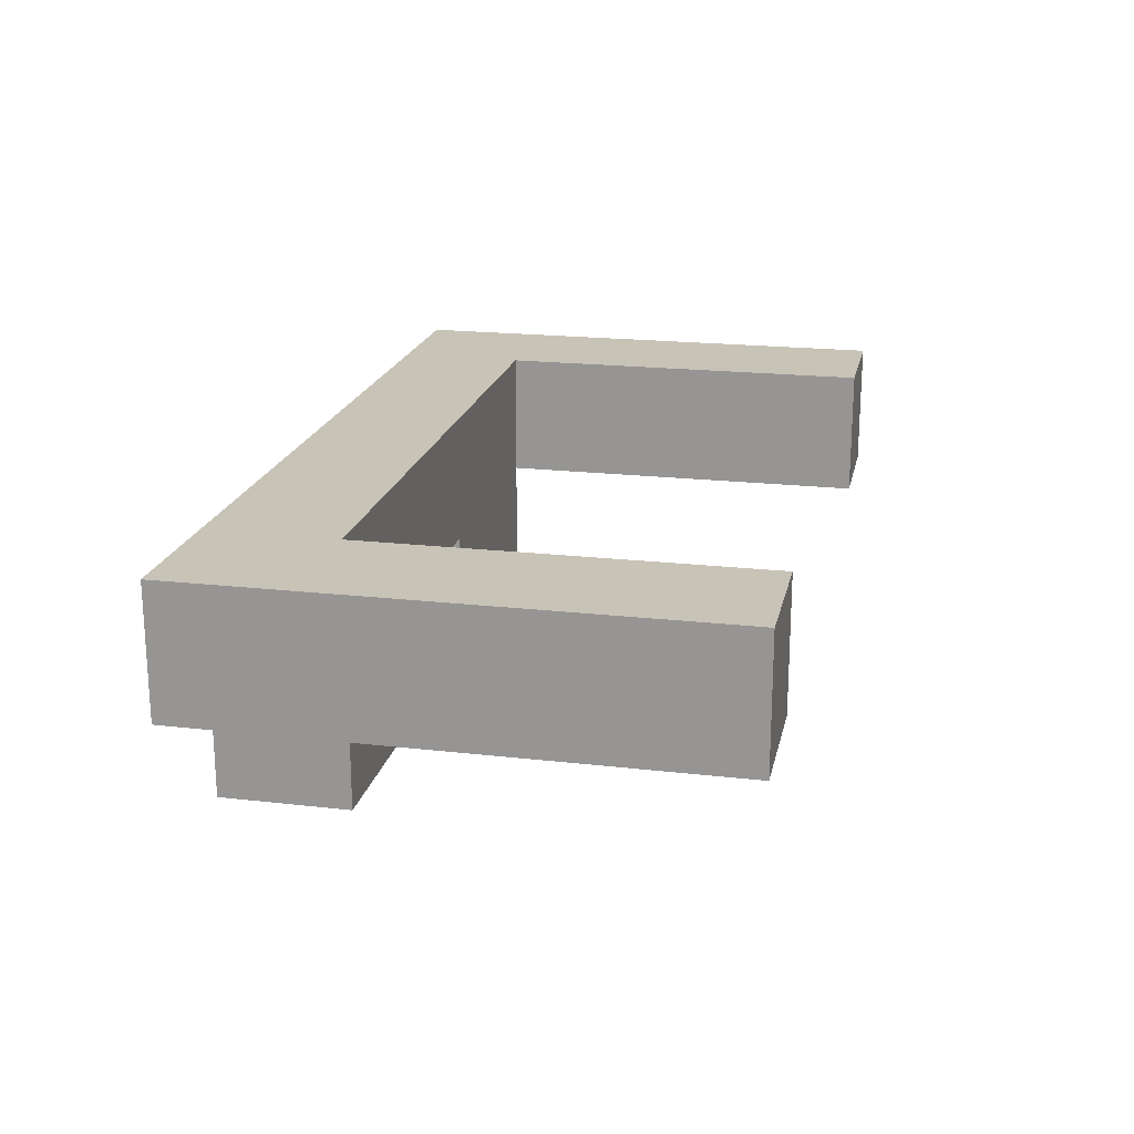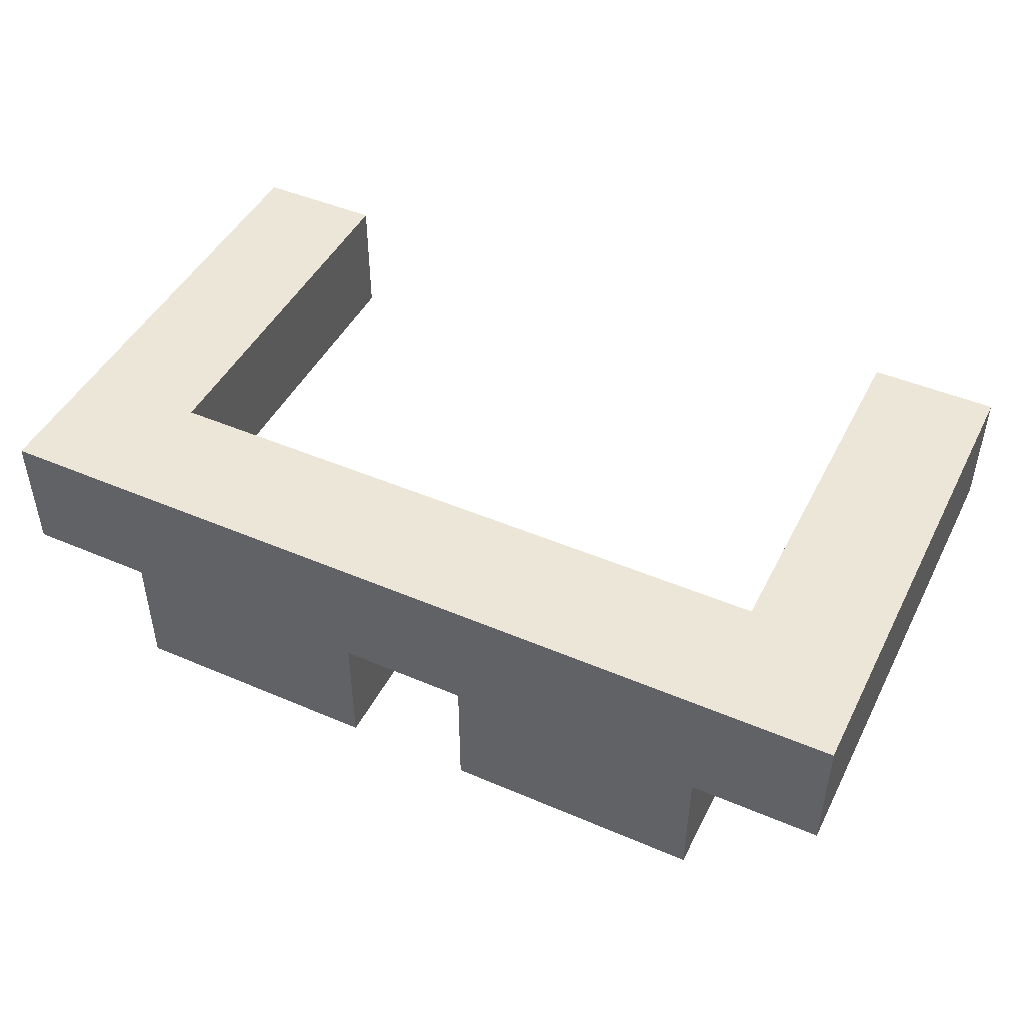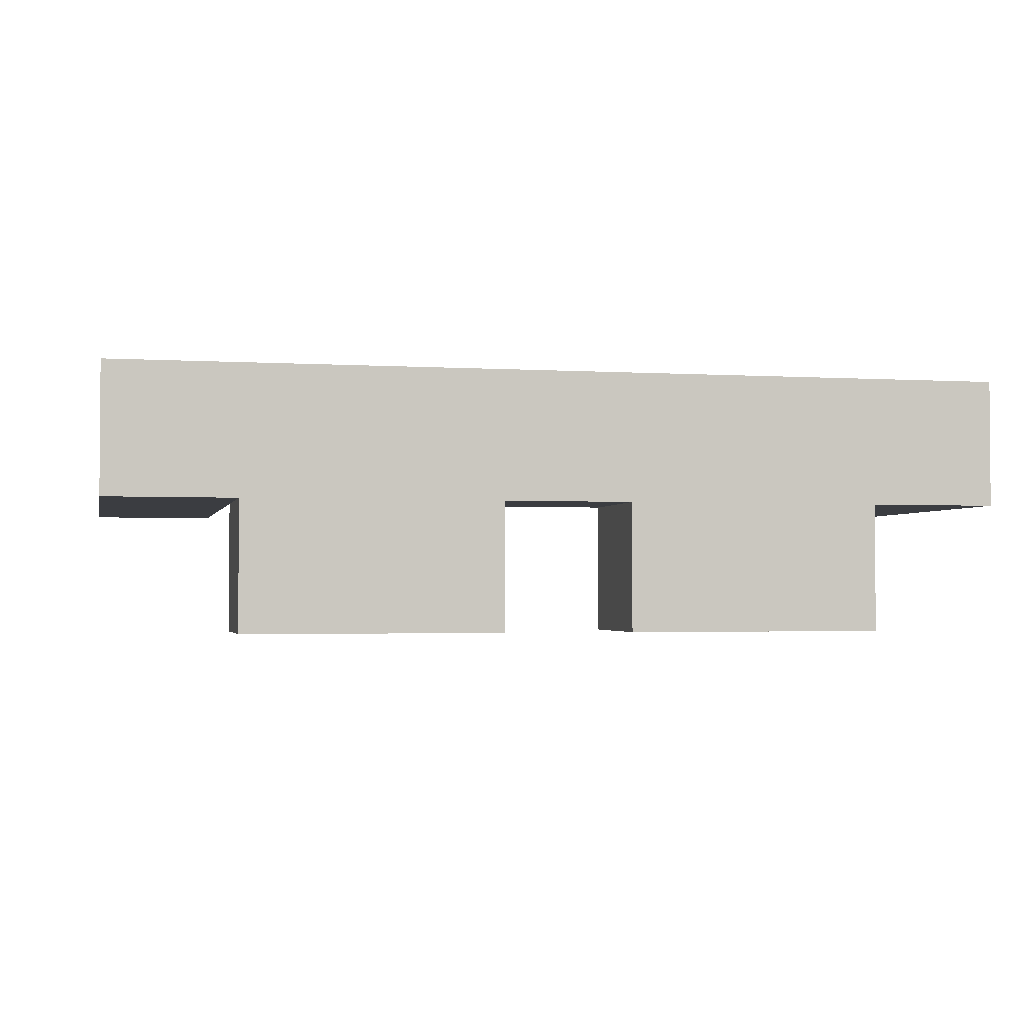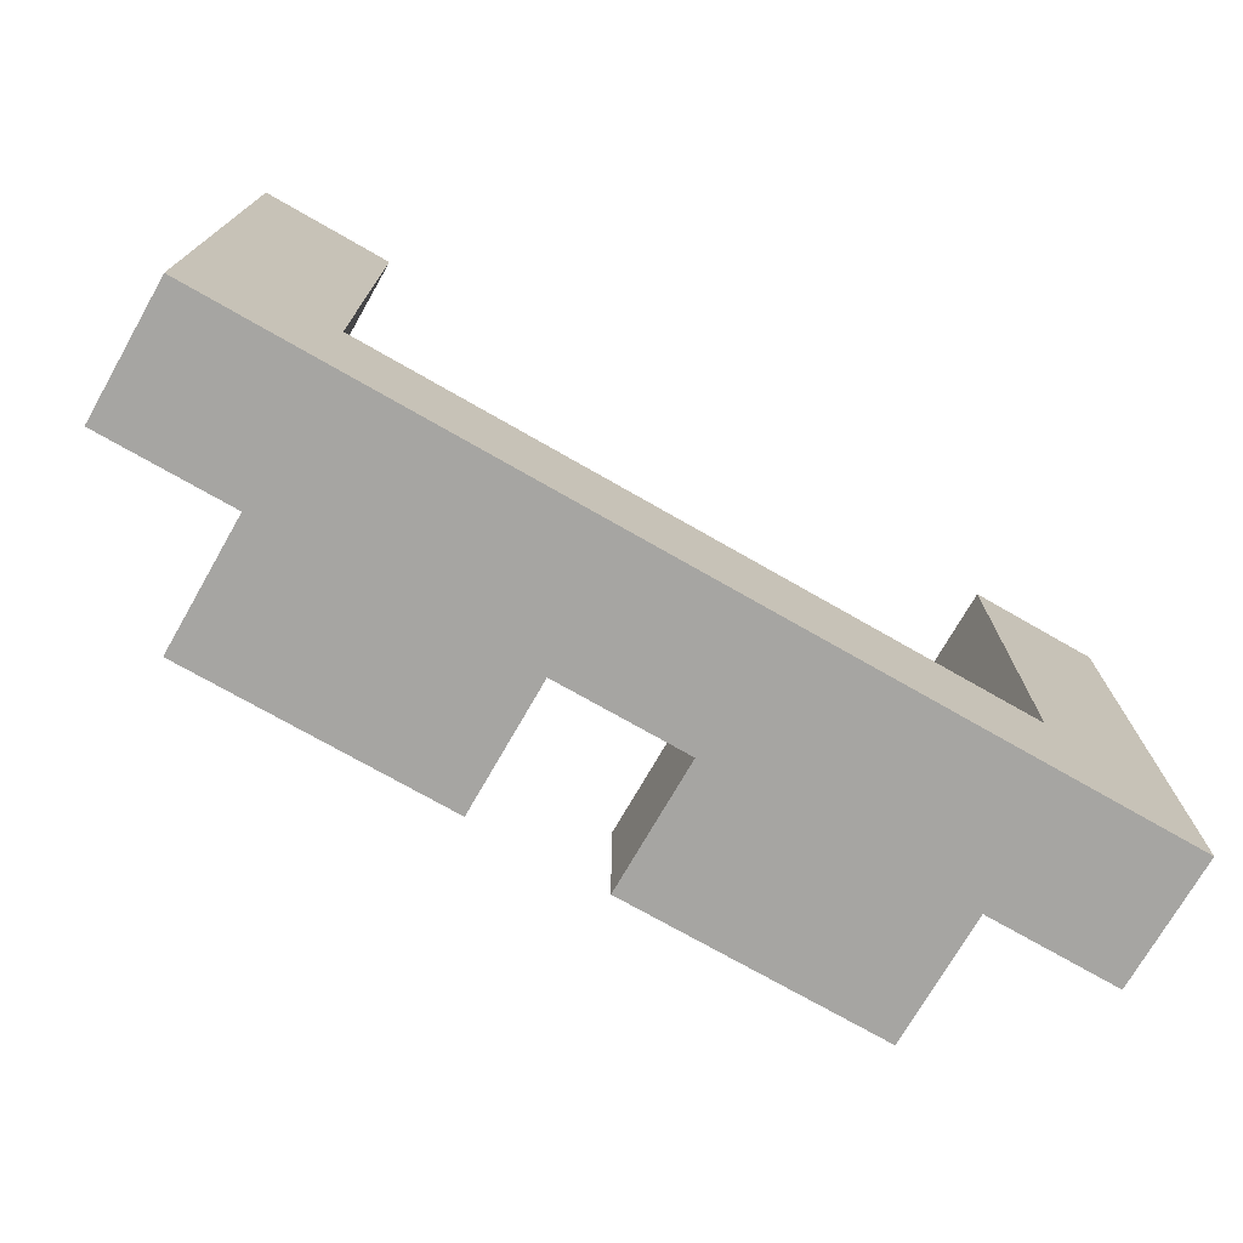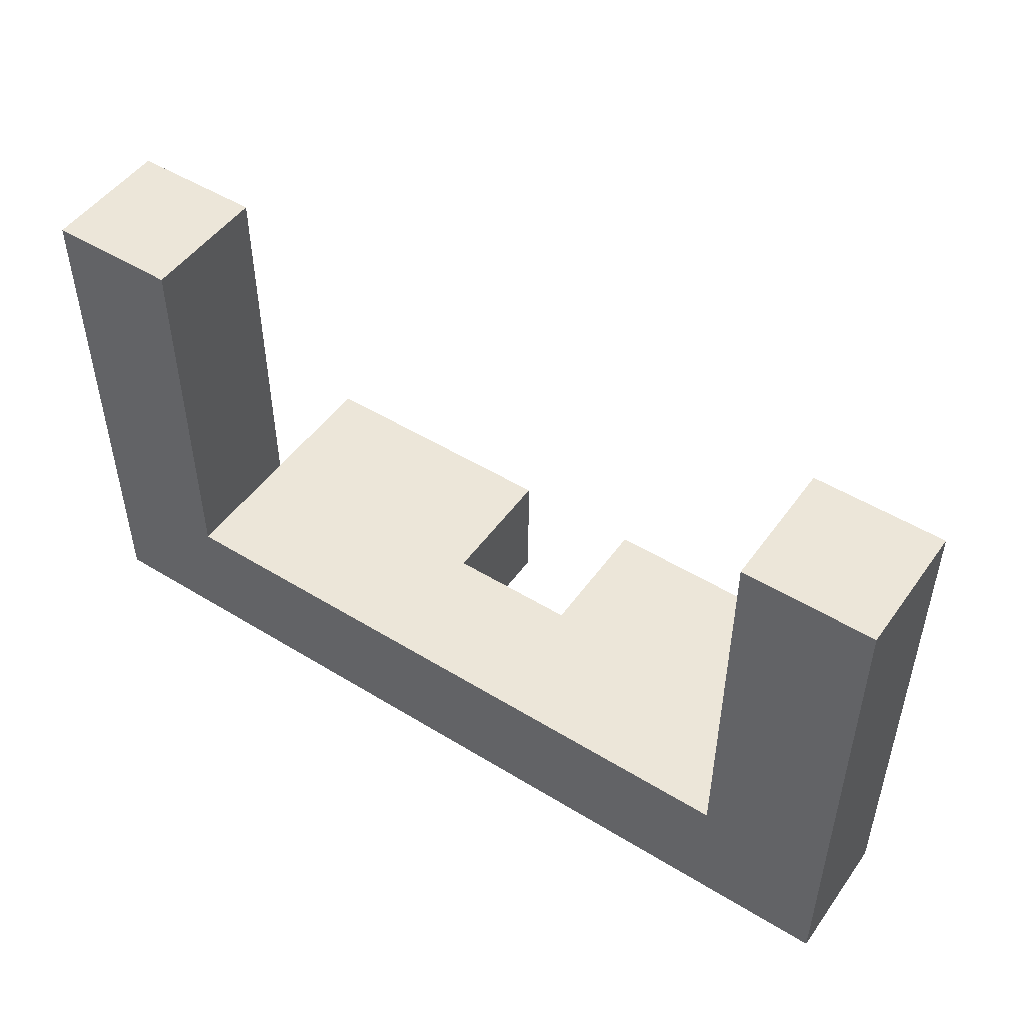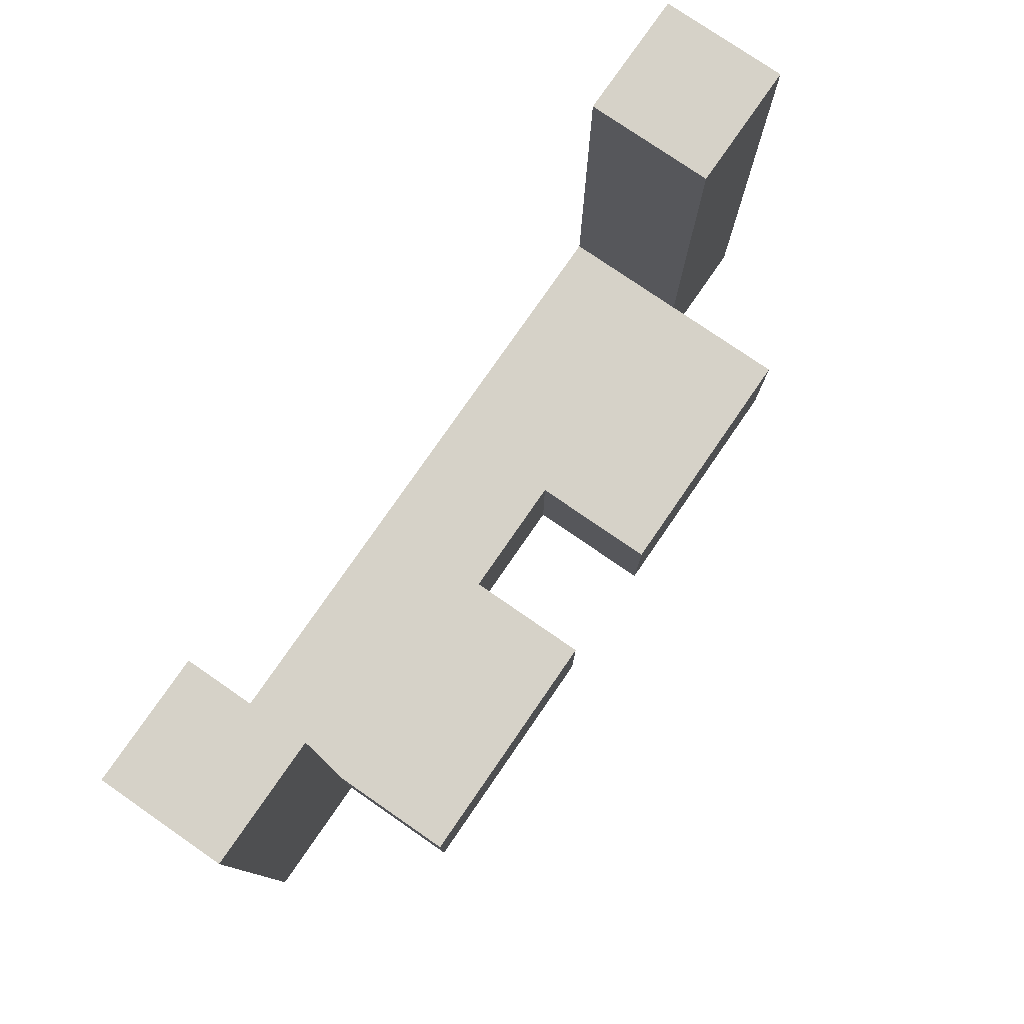
<metadata>
{"format":"obj","ext":"obj","renderer":"f3d","projection":"perspective","resolution":1024,"background":"white","views":[{"elev":19.8,"azim":-78.0,"up":"+Y"},{"elev":46.3,"azim":-154.0,"up":"+Y"},{"elev":-2.4,"azim":167.4,"up":"+Y"},{"elev":-73.6,"azim":150.2,"up":"+Z"},{"elev":49.4,"azim":-145.8,"up":"+Z"},{"elev":77.7,"azim":-55.4,"up":"+Z"}]}
</metadata>
<code>
o
v -0.3 0.6 0.1
v -0.3 0.6 -0.3
v -0.3 0.7 0.1
v -0.3 0.7 -0.3
v -0.2 0.5 -0.2
v -0.2 0.5 -0.3
v -0.2 0.6 -0.2
v -0.2 0.6 -0.3
v 0.1 0.5 -0.2
v 0.1 0.5 -0.3
v 0.1 0.6 -0.2
v 0.1 0.6 -0.3
v 0.3 0.6 0.1
v 0.3 0.6 -0.2
v 0.3 0.7 0.1
v 0.3 0.7 -0.2
v -0.2 0.6 0.1
v -0.2 0.6 -0.2
v -0.2 0.7 0.1
v -0.2 0.7 -0.2
v 0 0.5 -0.2
v 0 0.5 -0.3
v 0 0.6 -0.2
v 0 0.6 -0.3
v 0.3 0.5 -0.2
v 0.3 0.5 -0.3
v 0.3 0.6 -0.2
v 0.3 0.6 -0.3
v 0.4 0.6 0.1
v 0.4 0.6 -0.3
v 0.4 0.7 0.1
v 0.4 0.7 -0.3
v -0.3 0.6 0.1
v -0.3 0.7 0.1
v -0.2 0.6 0.1
v -0.2 0.7 0.1
v 0.3 0.6 0.1
v 0.3 0.7 0.1
v 0.4 0.6 0.1
v 0.4 0.7 0.1
v -0.2 0.5 -0.2
v -0.2 0.6 -0.2
v -0.2 0.7 -0.2
v 0 0.5 -0.2
v 0 0.6 -0.2
v 0.1 0.5 -0.2
v 0.1 0.6 -0.2
v 0.3 0.5 -0.2
v 0.3 0.6 -0.2
v 0.3 0.7 -0.2
v -0.3 0.6 -0.3
v -0.3 0.7 -0.3
v -0.2 0.5 -0.3
v -0.2 0.6 -0.3
v 0 0.5 -0.3
v 0 0.6 -0.3
v 0.1 0.5 -0.3
v 0.1 0.6 -0.3
v 0.3 0.5 -0.3
v 0.3 0.6 -0.3
v 0.4 0.6 -0.3
v 0.4 0.7 -0.3
v -0.2 0.5 -0.2
v 0 0.5 -0.2
v 0.1 0.5 -0.2
v 0.3 0.5 -0.2
v -0.2 0.5 -0.3
v 0 0.5 -0.3
v 0.1 0.5 -0.3
v 0.3 0.5 -0.3
v -0.3 0.6 0.1
v -0.2 0.6 0.1
v 0.3 0.6 0.1
v 0.4 0.6 0.1
v -0.2 0.6 -0.2
v 0 0.6 -0.2
v 0.1 0.6 -0.2
v 0.3 0.6 -0.2
v -0.3 0.6 -0.3
v -0.2 0.6 -0.3
v 0 0.6 -0.3
v 0.1 0.6 -0.3
v 0.3 0.6 -0.3
v 0.4 0.6 -0.3
v -0.3 0.7 0.1
v -0.2 0.7 0.1
v 0.3 0.7 0.1
v 0.4 0.7 0.1
v -0.2 0.7 -0.2
v 0.3 0.7 -0.2
v -0.3 0.7 -0.3
v 0.4 0.7 -0.3
f 3 2 1
f 4 2 3
f 7 6 5
f 8 6 7
f 11 10 9
f 12 10 11
f 15 14 13
f 16 14 15
f 17 18 19
f 19 18 20
f 21 22 23
f 23 22 24
f 25 26 27
f 27 26 28
f 29 30 31
f 31 30 32
f 35 34 33
f 36 34 35
f 39 38 37
f 40 38 39
f 44 42 41
f 44 43 42
f 45 43 44
f 47 43 45
f 48 47 46
f 49 43 47
f 49 47 48
f 50 43 49
f 51 52 54
f 53 54 55
f 54 52 56
f 55 54 56
f 56 52 58
f 57 58 59
f 58 52 60
f 59 58 60
f 60 52 61
f 61 52 62
f 67 64 63
f 68 64 67
f 69 66 65
f 70 66 69
f 75 72 71
f 78 74 73
f 79 75 71
f 80 75 79
f 81 77 76
f 82 77 81
f 83 74 78
f 84 74 83
f 85 86 89
f 87 88 90
f 85 89 91
f 89 90 91
f 90 88 92
f 91 90 92

</code>
